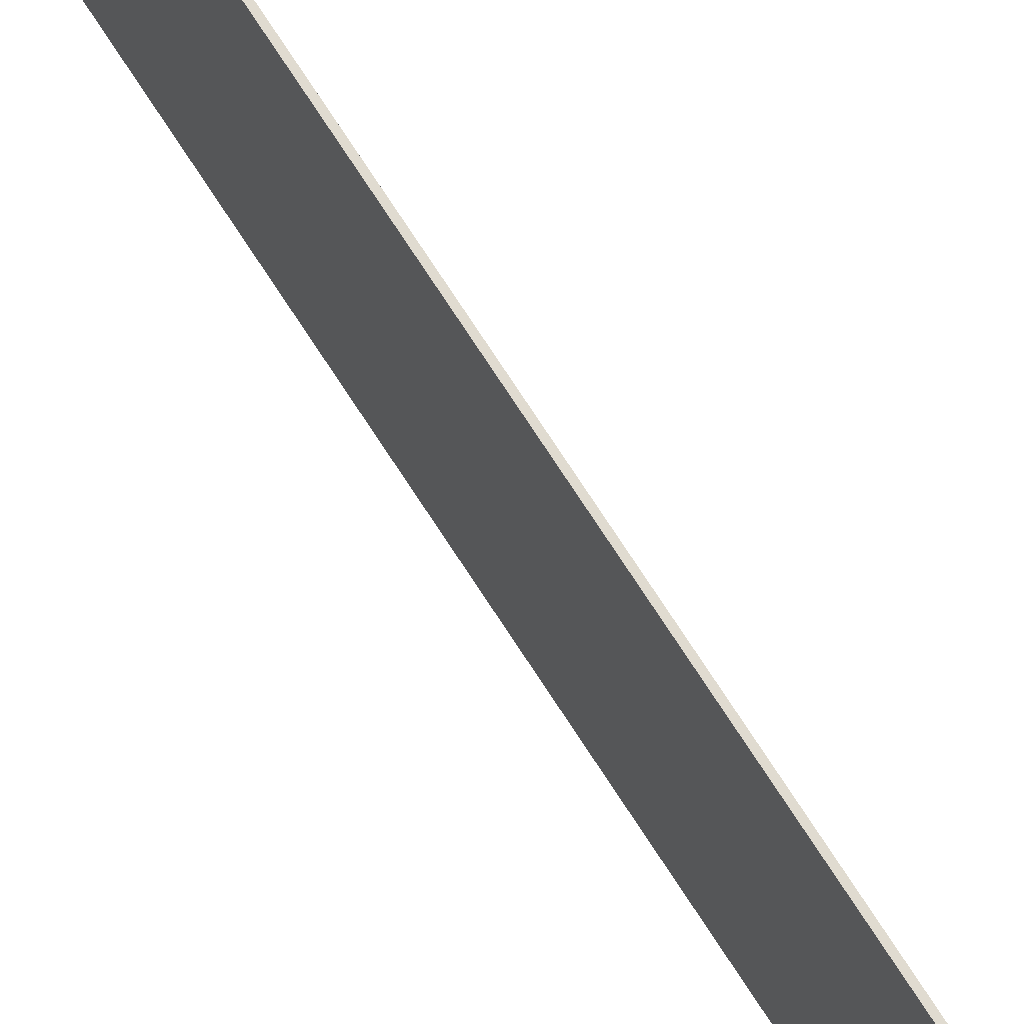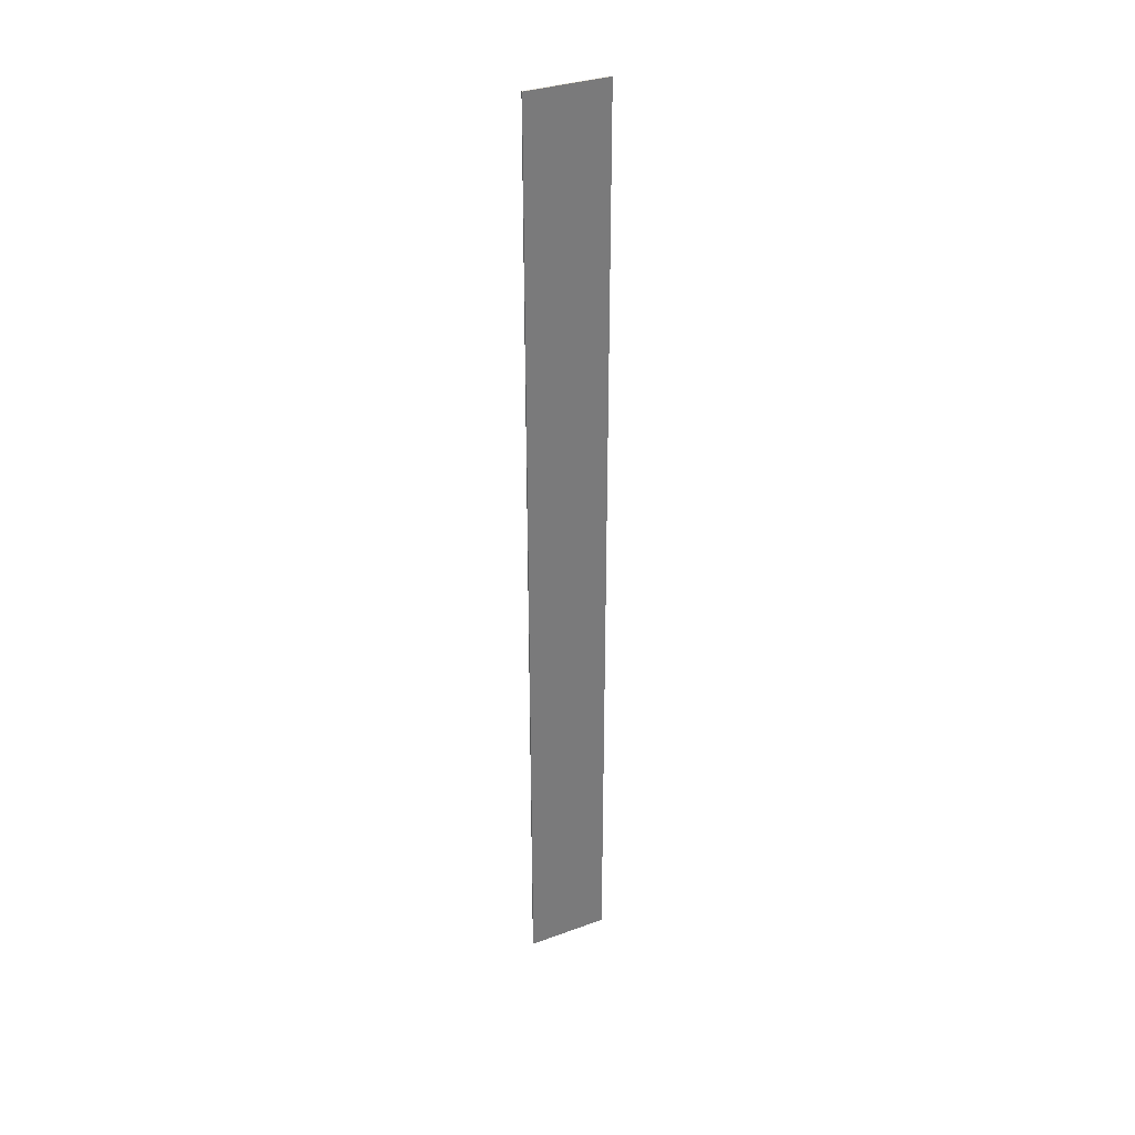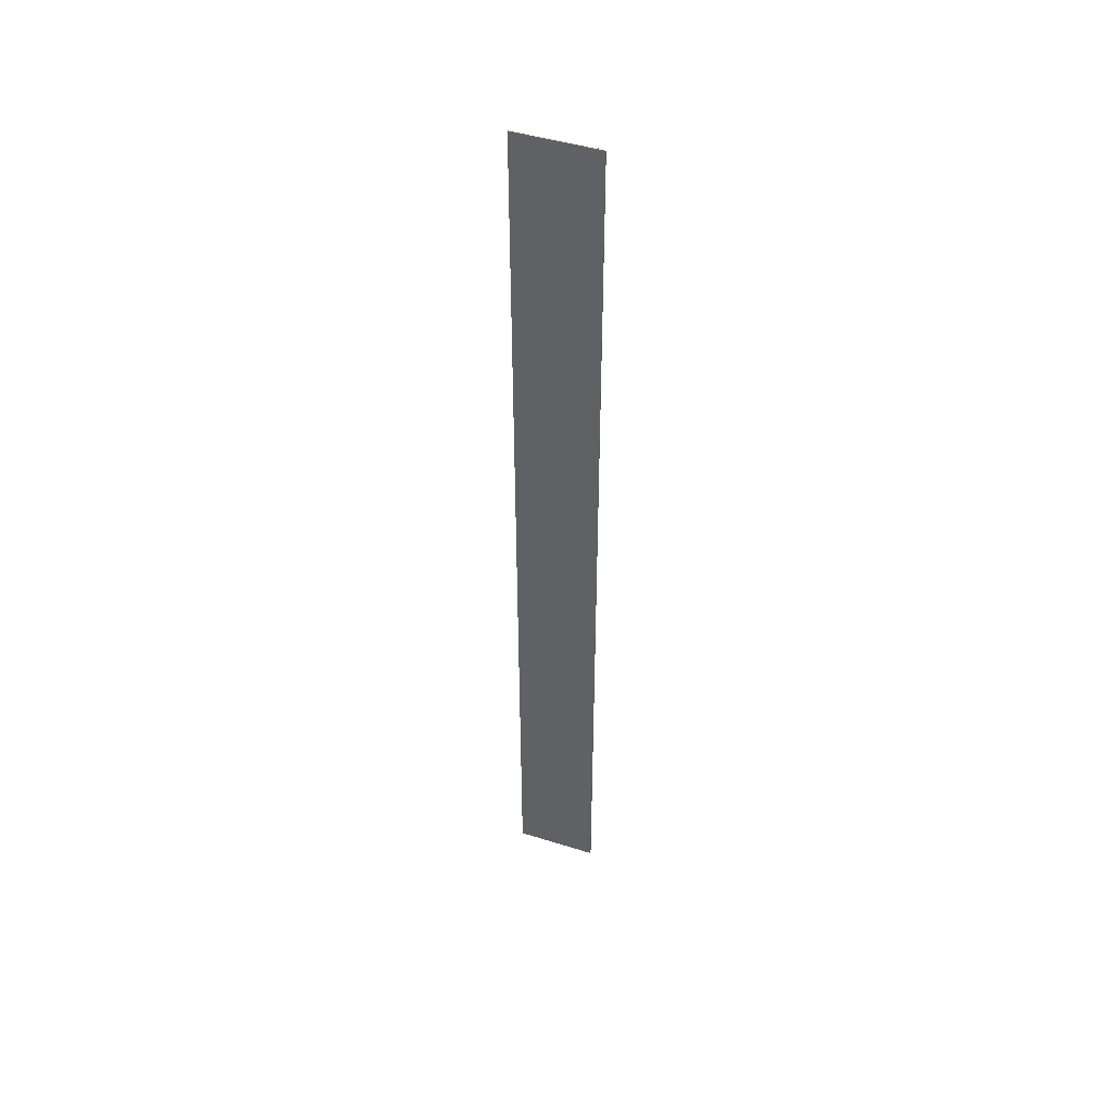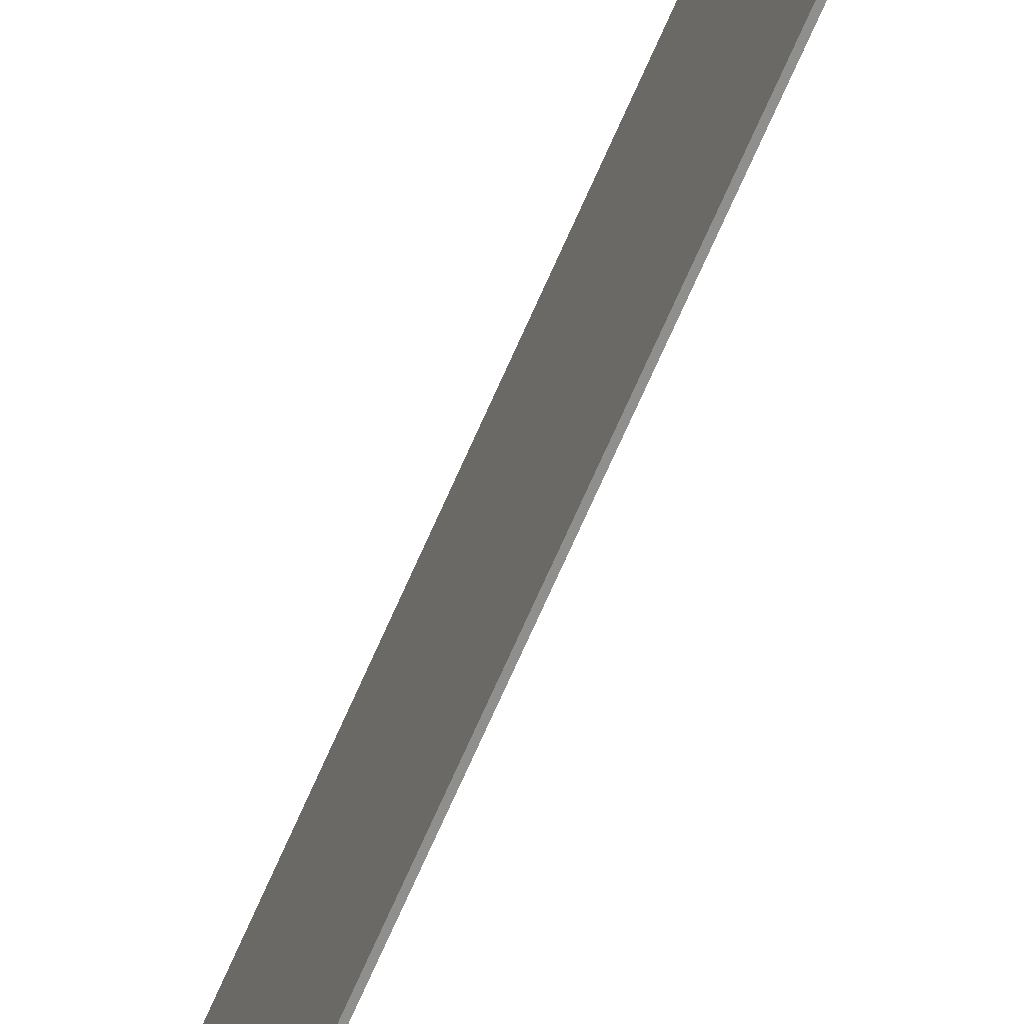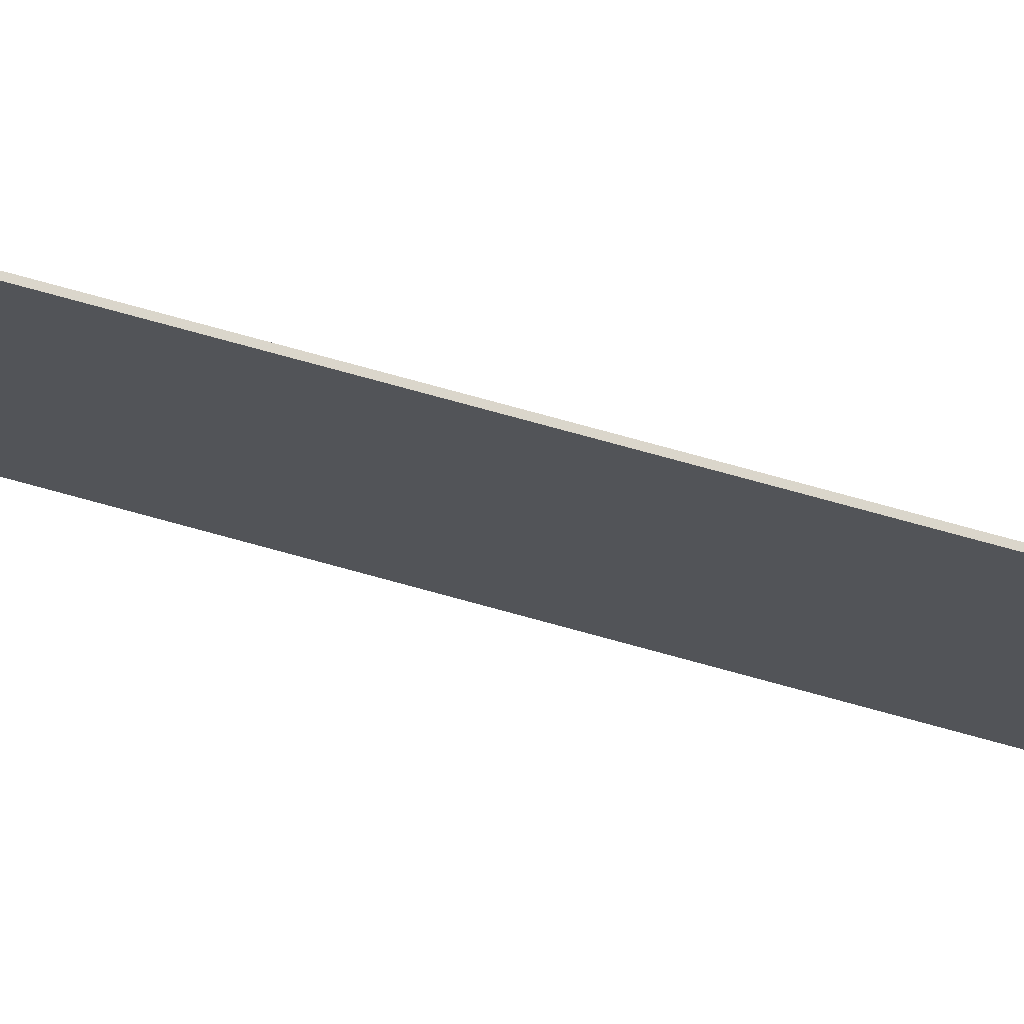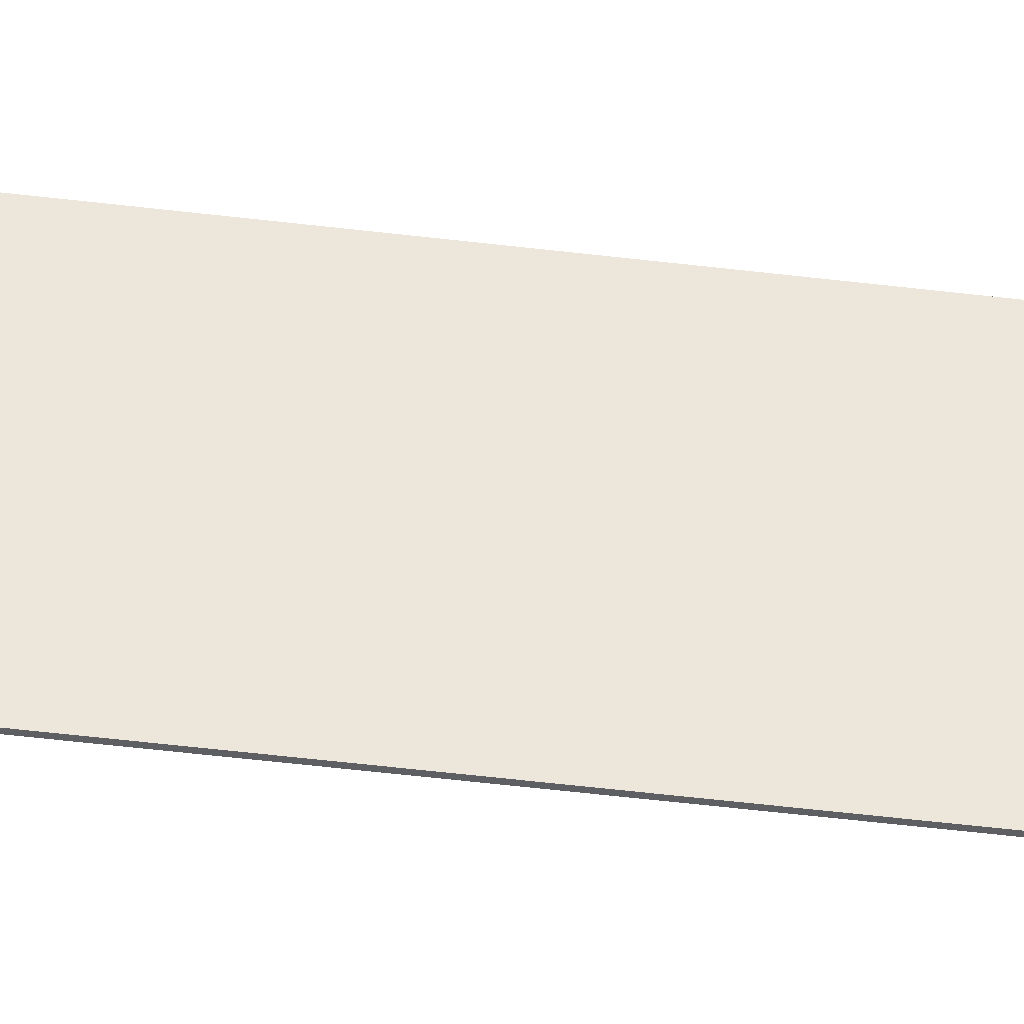
<metadata>
{"format":"obj","ext":"obj","renderer":"f3d","projection":"perspective","resolution":1024,"background":"white","views":[{"elev":70.0,"azim":-32.4,"up":"+Z"},{"elev":33.3,"azim":63.5,"up":"+Y"},{"elev":45.9,"azim":-70.2,"up":"+Y"},{"elev":-65.2,"azim":157.1,"up":"+Z"},{"elev":73.7,"azim":-74.5,"up":"+Z"},{"elev":-40.5,"azim":81.0,"up":"+Z"}]}
</metadata>
<code>
v 3.44 4 0.8
v 3.45 4 0.1
v 3.44 4 0.1
v 3.45 4 0.8
v 3.45 -4 0.8
v 3.44 -4 0.8
v 3.45 -4 0.1
v 3.44 -4 0.1
f 1 2 3
f 4 2 1
f 1 5 4
f 1 6 5
f 6 7 5
f 6 8 7
f 2 7 8
f 2 8 3
f 7 2 4
f 5 7 4
f 6 1 3
f 6 3 8

</code>
